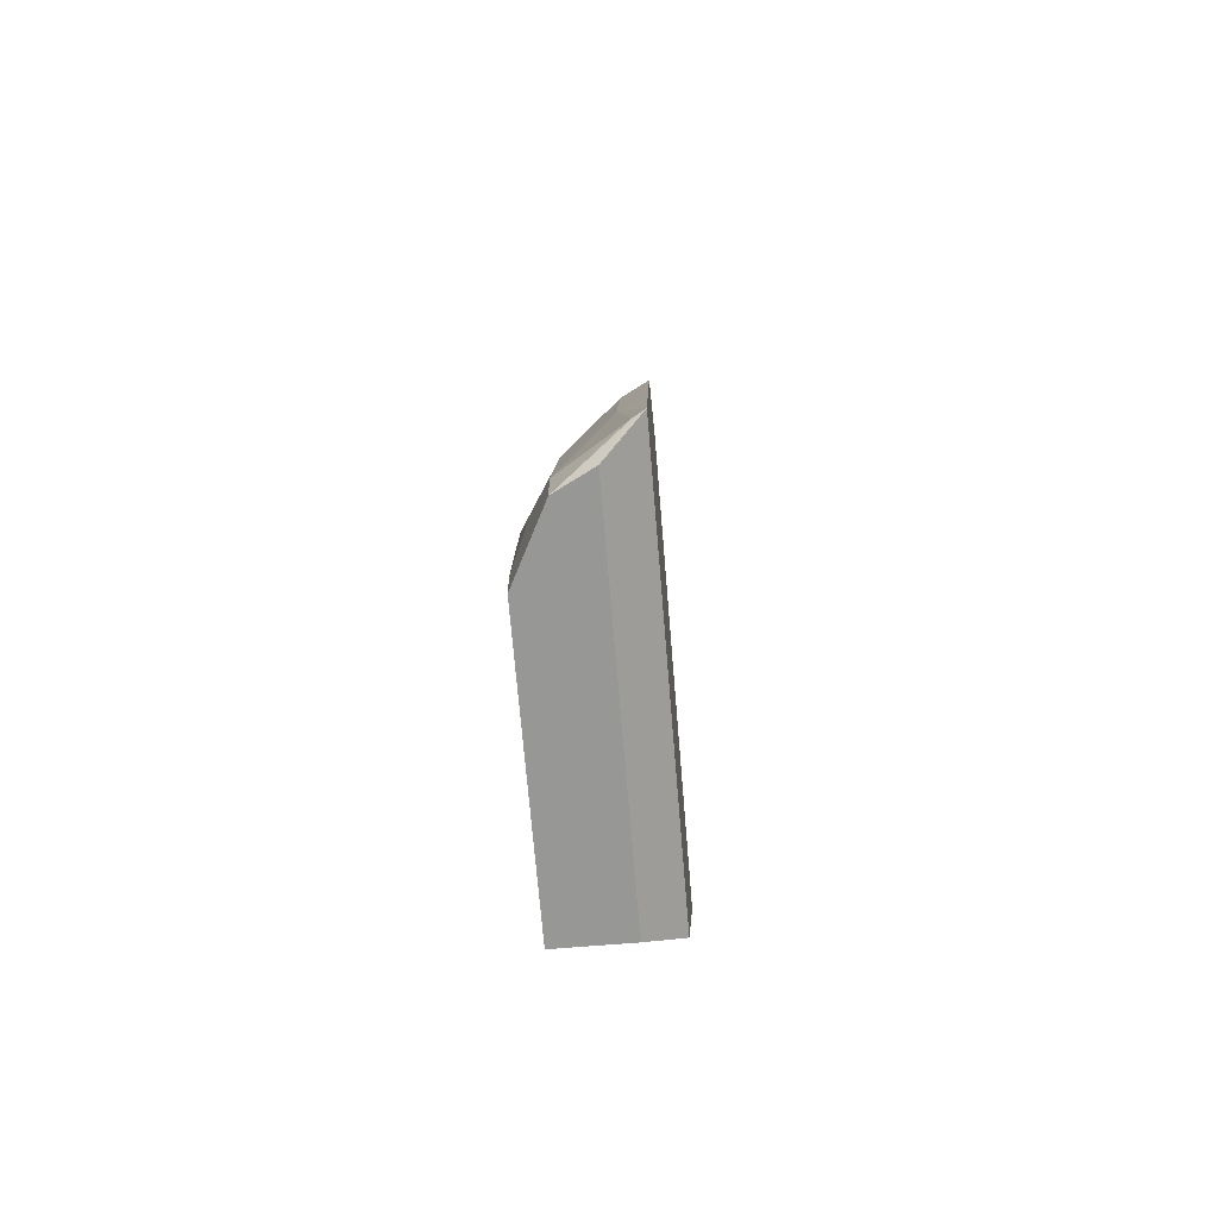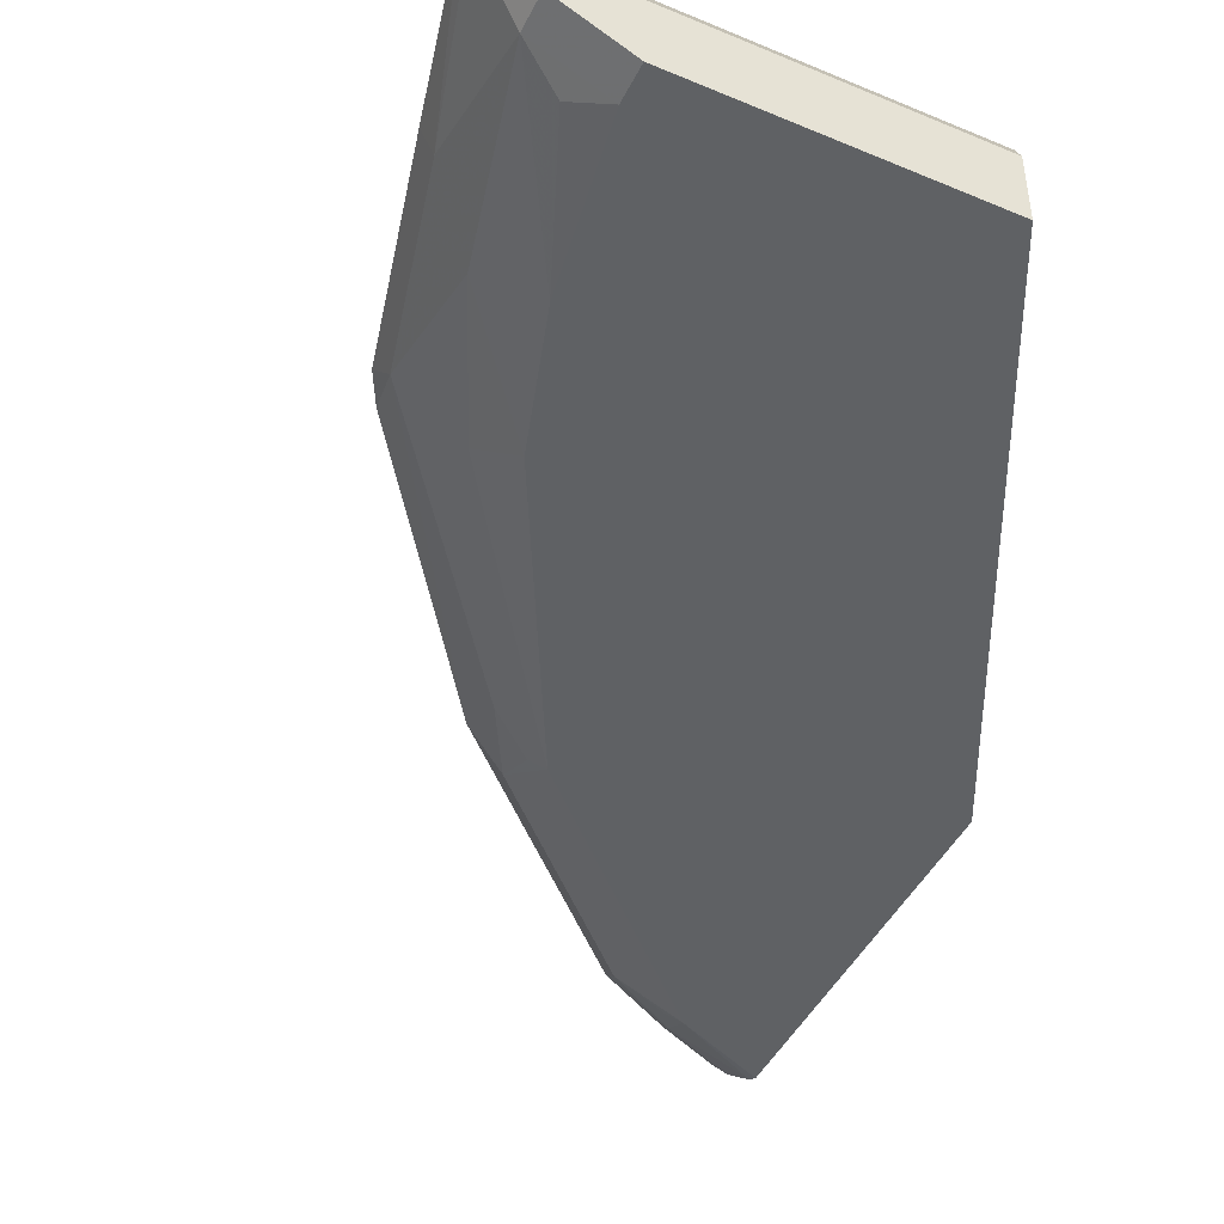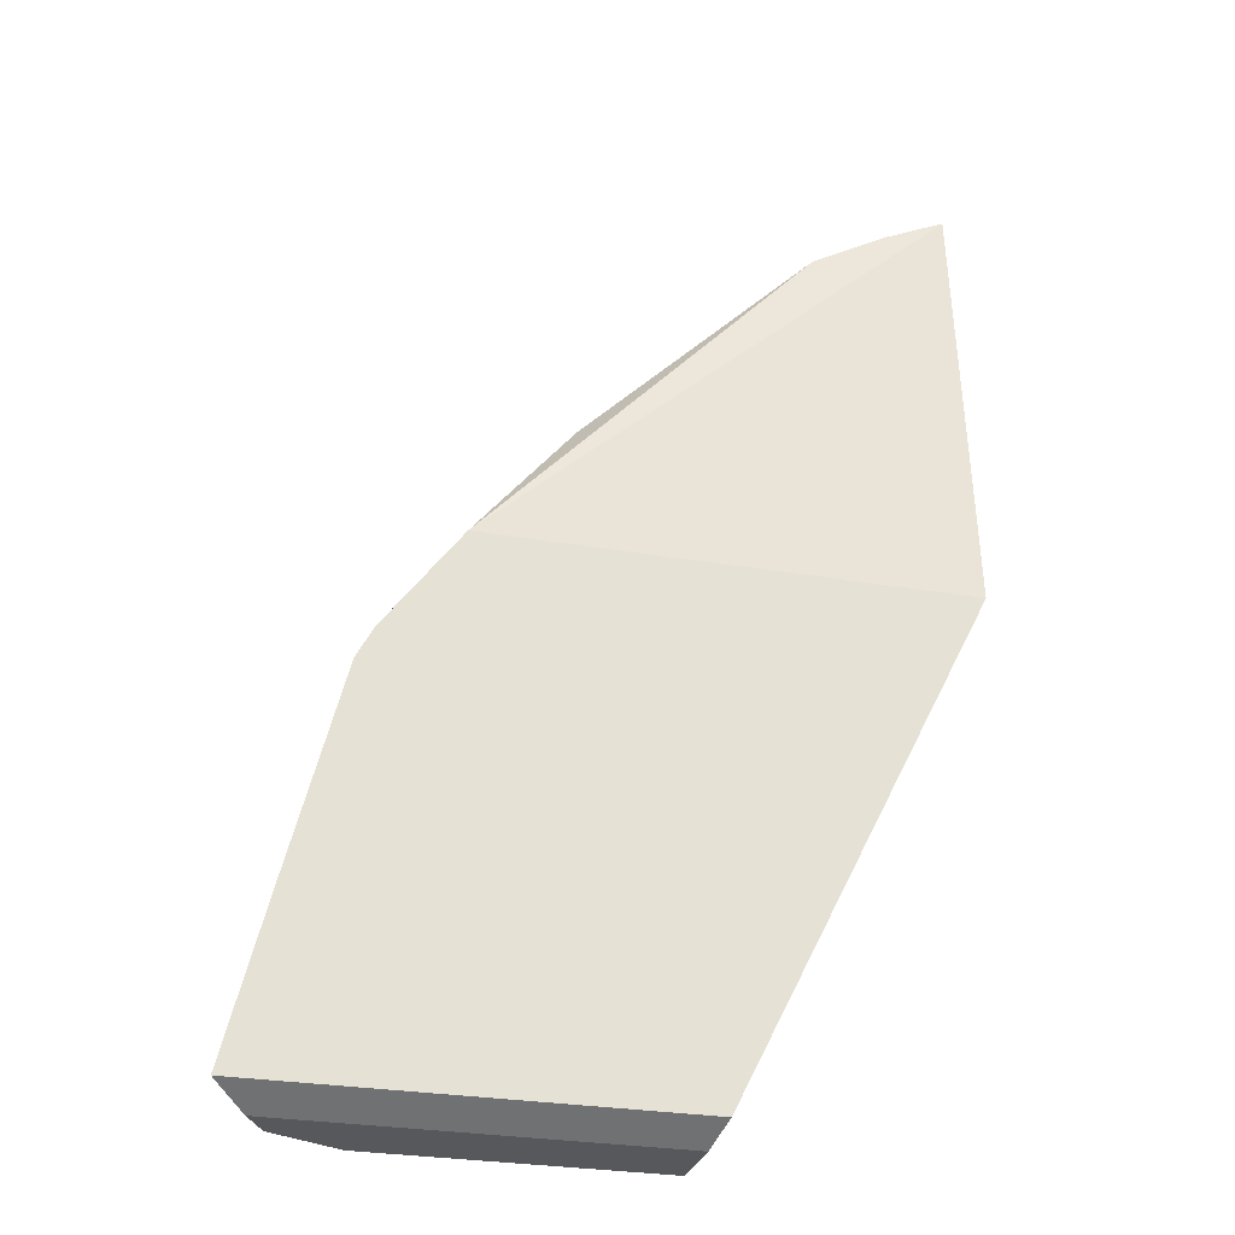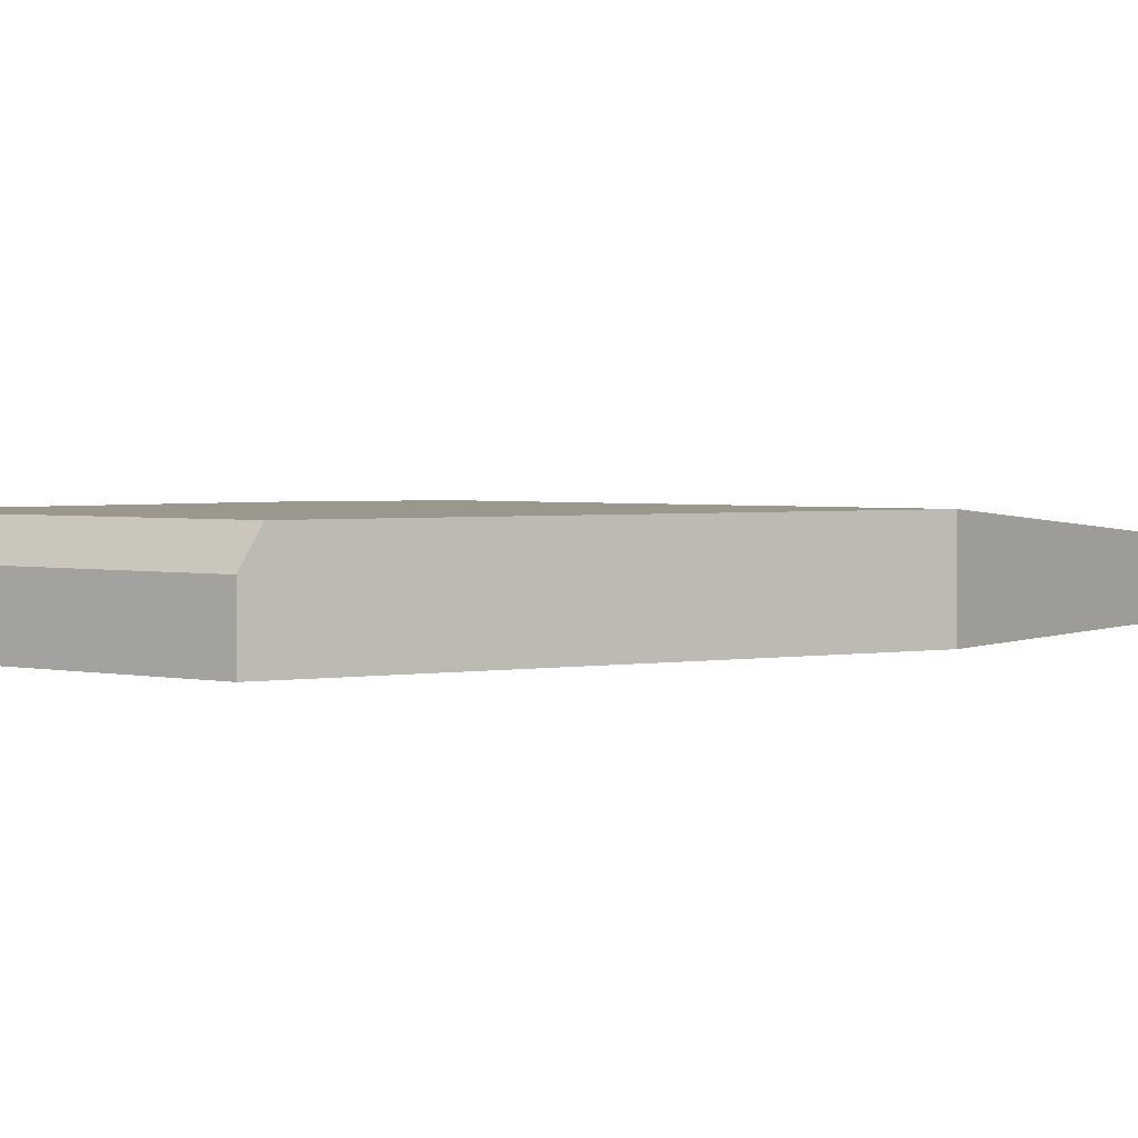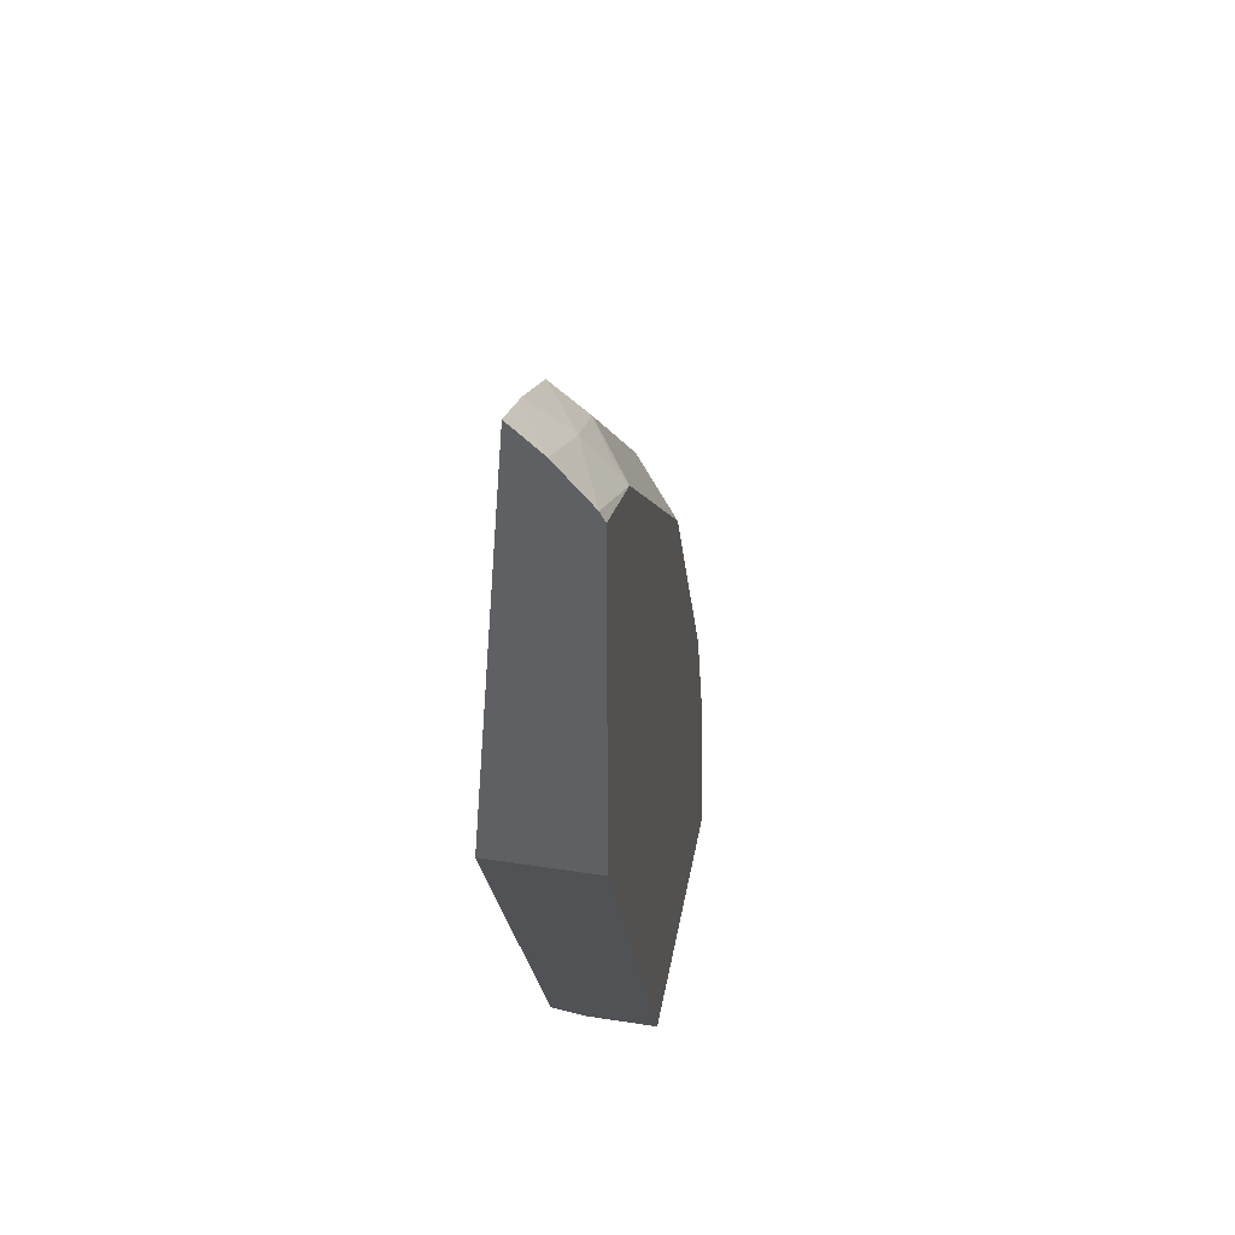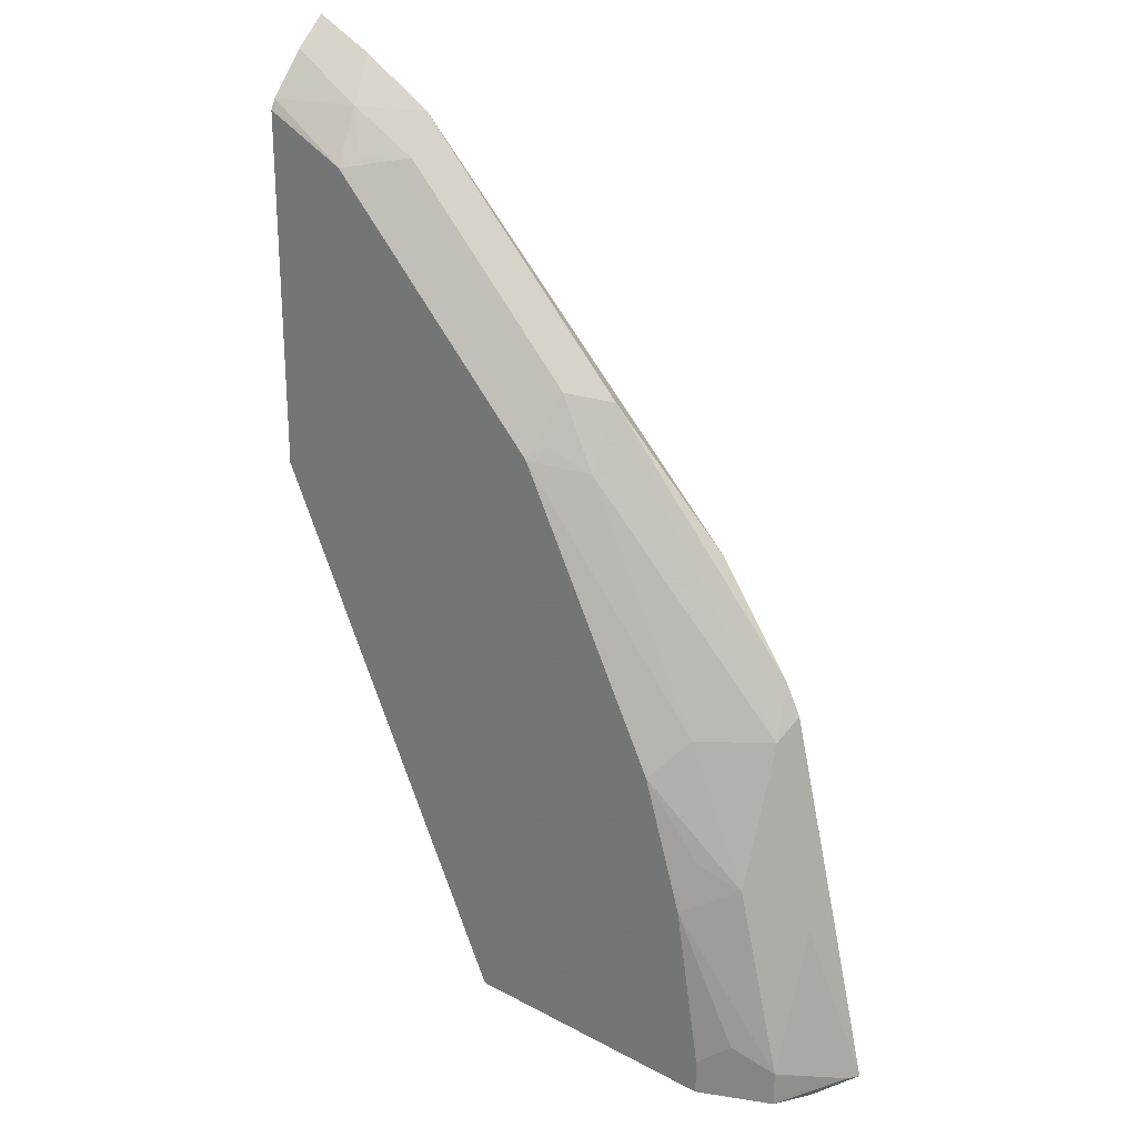
<metadata>
{"format":"obj","ext":"obj","renderer":"f3d","projection":"perspective","resolution":1024,"background":"white","views":[{"elev":-68.1,"azim":94.7,"up":"+Z"},{"elev":-45.9,"azim":154.3,"up":"+Y"},{"elev":-28.4,"azim":165.3,"up":"+Z"},{"elev":2.8,"azim":-145.2,"up":"+Y"},{"elev":43.2,"azim":-79.6,"up":"+Z"},{"elev":25.0,"azim":40.9,"up":"+Z"}]}
</metadata>
<code>
v 0.2949 -0.772 0.06028
v 0.4059 -0.7999 0.06028
v 0.2949 -0.7999 0.06028
v 0.3202 -0.7999 0.3017
v 0.379 -0.7999 0.1899
v 0.39 -0.787 0.2043
v 0.3405 -0.7862 0.2971
v 0.4148 -0.7676 0.2043
v 0.4148 -0.7862 0.1486
v 0.3993 -0.7939 0.1579
v 0.3953 -0.7999 0.138
v 0.4059 -0.7999 0.07432
v 0.4178 -0.7939 0.0836
v 0.4333 -0.7862 0.07432
v 0.4333 -0.7862 0.06028
v 0.4509 -0.7623 0.06742
v 0.4333 -0.7676 0.13
v 0.4534 -0.758 0.06742
v 0.4409 -0.772 0.06028
v 0.2913 -0.758 0.06742
v 0.1919 -0.7999 0.2662
v 0.1919 -0.758 0.2662
v 0.1919 -0.772 0.4425
v 0.1919 -0.7999 0.4106
v 0.2274 -0.7999 0.3945
v 0.1919 -0.7979 0.4147
v 0.1919 -0.7842 0.4313
v 0.2229 -0.7862 0.4147
v 0.2322 -0.7939 0.3993
v 0.2507 -0.7847 0.3993
v 0.2468 -0.772 0.4139
v 0.3396 -0.772 0.3211
v 0.3064 -0.7847 0.3436
v 0.325 -0.7847 0.325
v 0.4109 -0.758 0.2252
v 0.3809 -0.758 0.2662
v 0.4175 -0.758 0.2126
v 0.4382 -0.758 0.13
v 0.2164 -0.772 0.4312
v 0.325 -0.7939 0.3064
f 38 37 8
f 7 32 34
f 35 8 37
f 35 37 36
f 35 36 32
f 35 32 8
f 7 8 32
f 33 34 32
f 40 34 4
f 30 29 25
f 30 25 4
f 30 4 33
f 30 33 32
f 30 32 31
f 30 31 28
f 38 18 37
f 33 4 34
f 17 18 38
f 30 28 29
f 17 8 14
f 40 4 7
f 40 7 34
f 22 18 20
f 31 32 36
f 27 23 24
f 39 23 27
f 39 27 28
f 17 38 8
f 39 28 31
f 39 36 23
f 36 22 23
f 36 18 22
f 37 18 36
f 13 14 11
f 11 14 9
f 9 14 8
f 39 31 36
f 28 25 29
f 24 3 4
f 26 28 27
f 12 14 13
f 12 13 11
f 12 11 2
f 11 5 2
f 10 5 11
f 10 9 5
f 6 5 9
f 6 9 8
f 6 8 7
f 6 7 4
f 6 4 5
f 5 4 2
f 2 4 3
f 2 3 1
f 26 25 28
f 12 2 14
f 15 14 2
f 10 11 9
f 16 17 14
f 26 27 24
f 16 14 15
f 26 24 25
f 25 24 4
f 21 3 24
f 21 24 23
f 21 22 20
f 21 20 3
f 21 23 22
f 1 20 18
f 19 1 18
f 19 2 1
f 15 2 19
f 15 19 18
f 16 15 18
f 16 18 17
f 1 3 20

</code>
